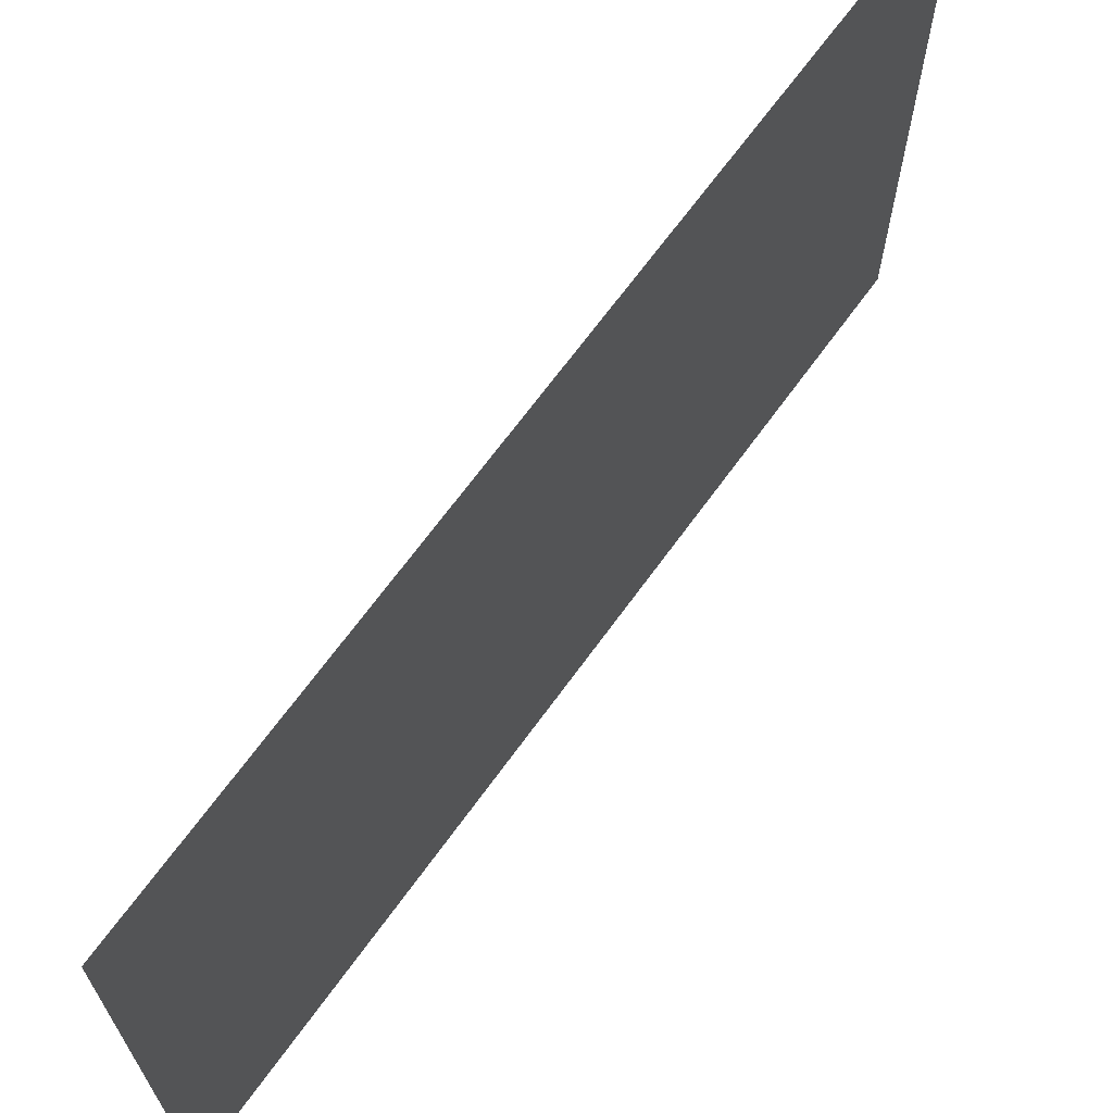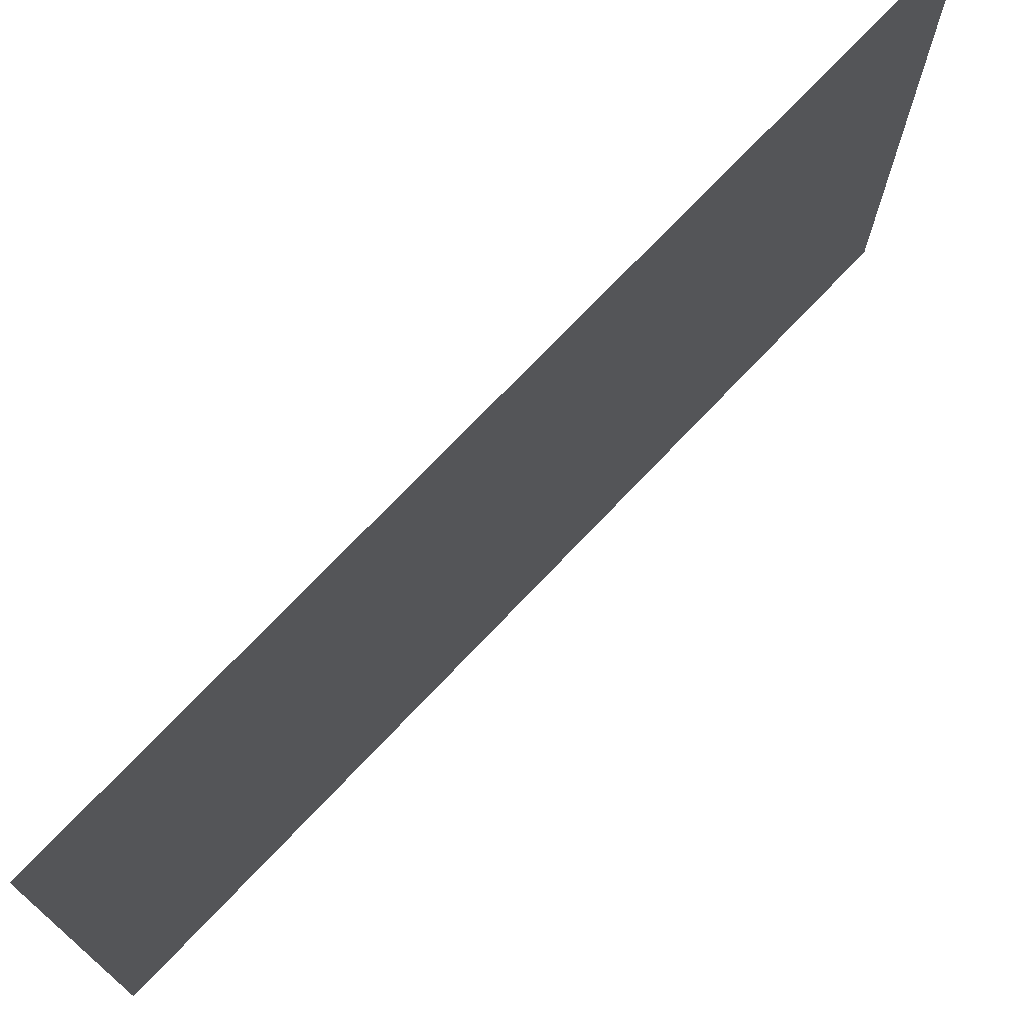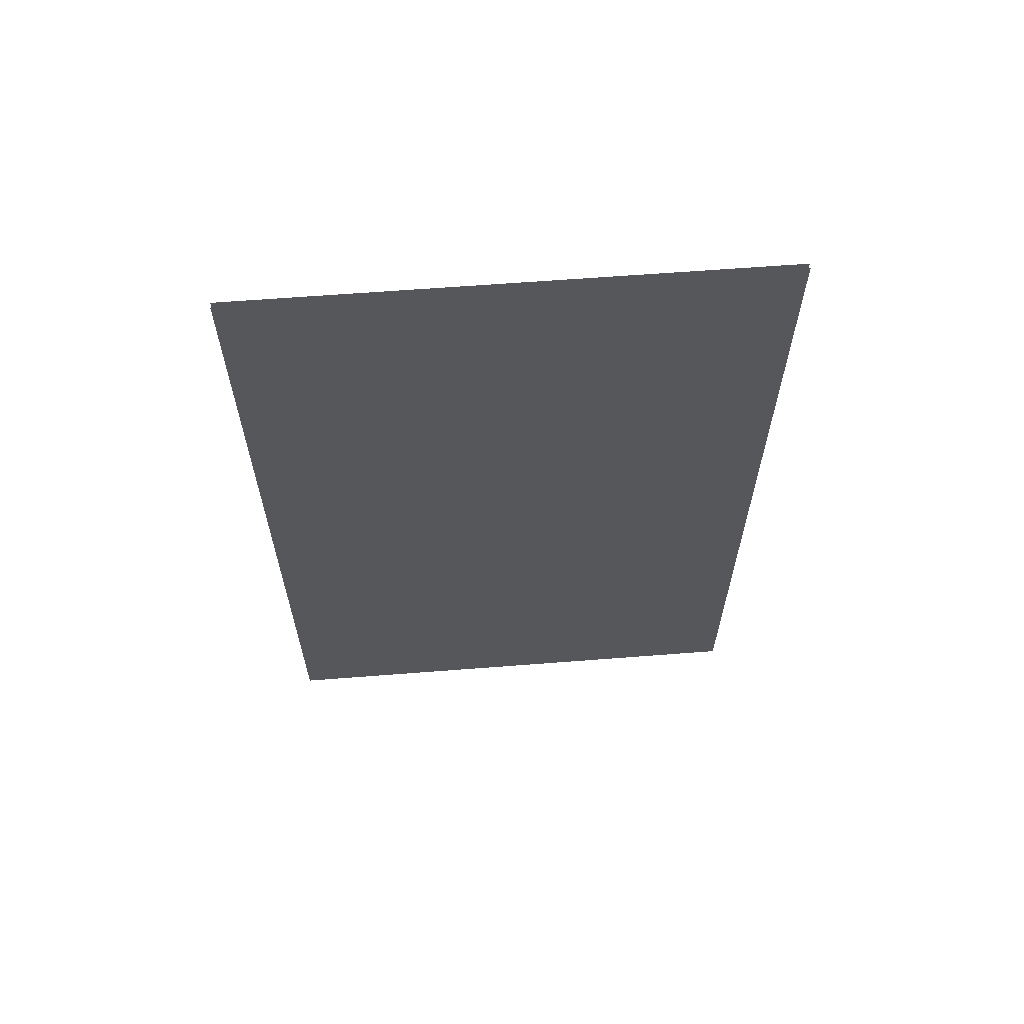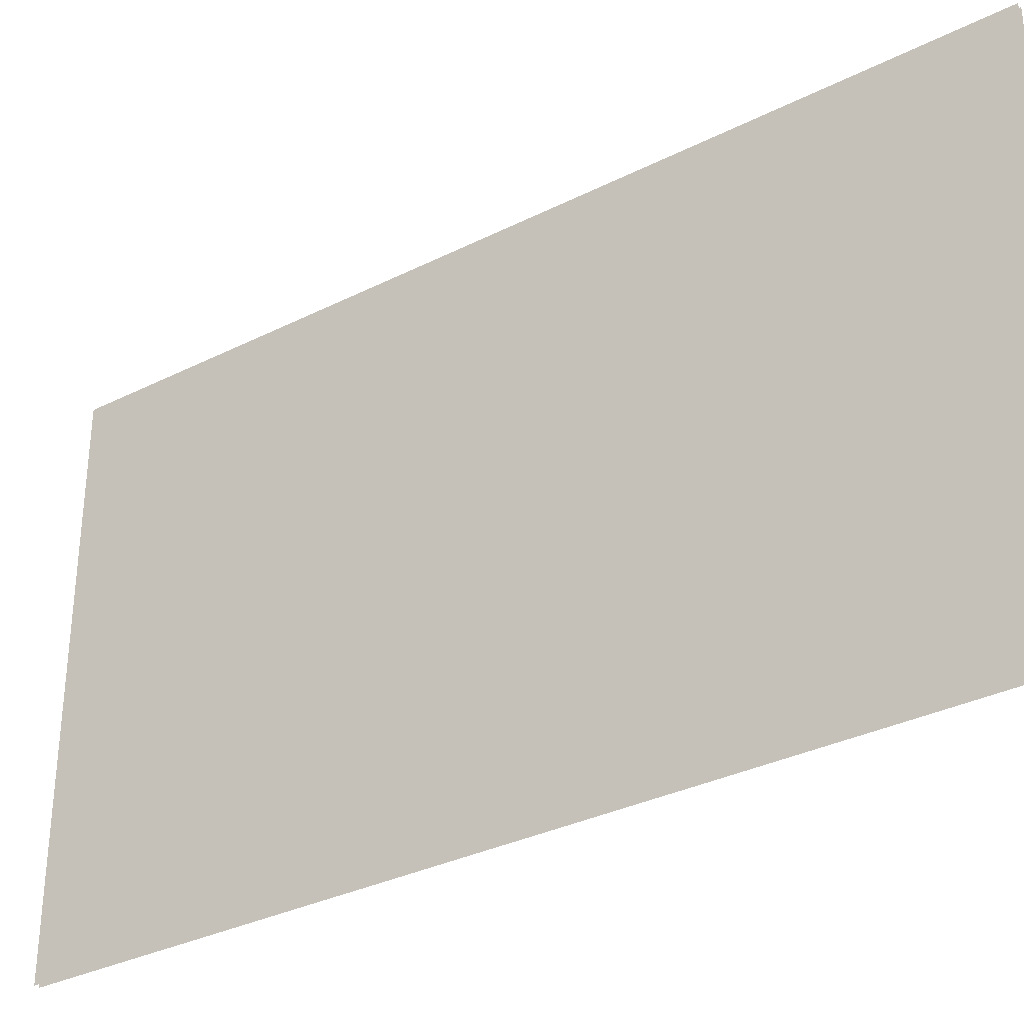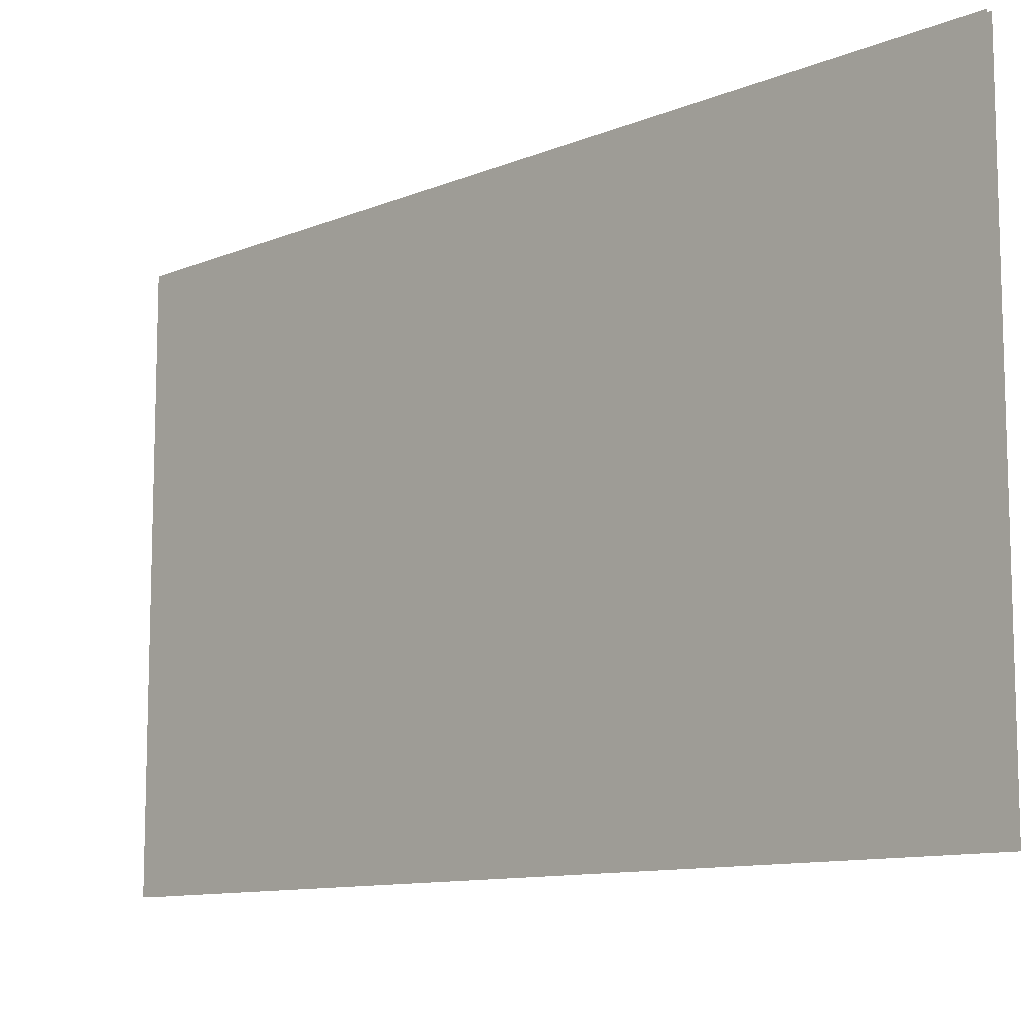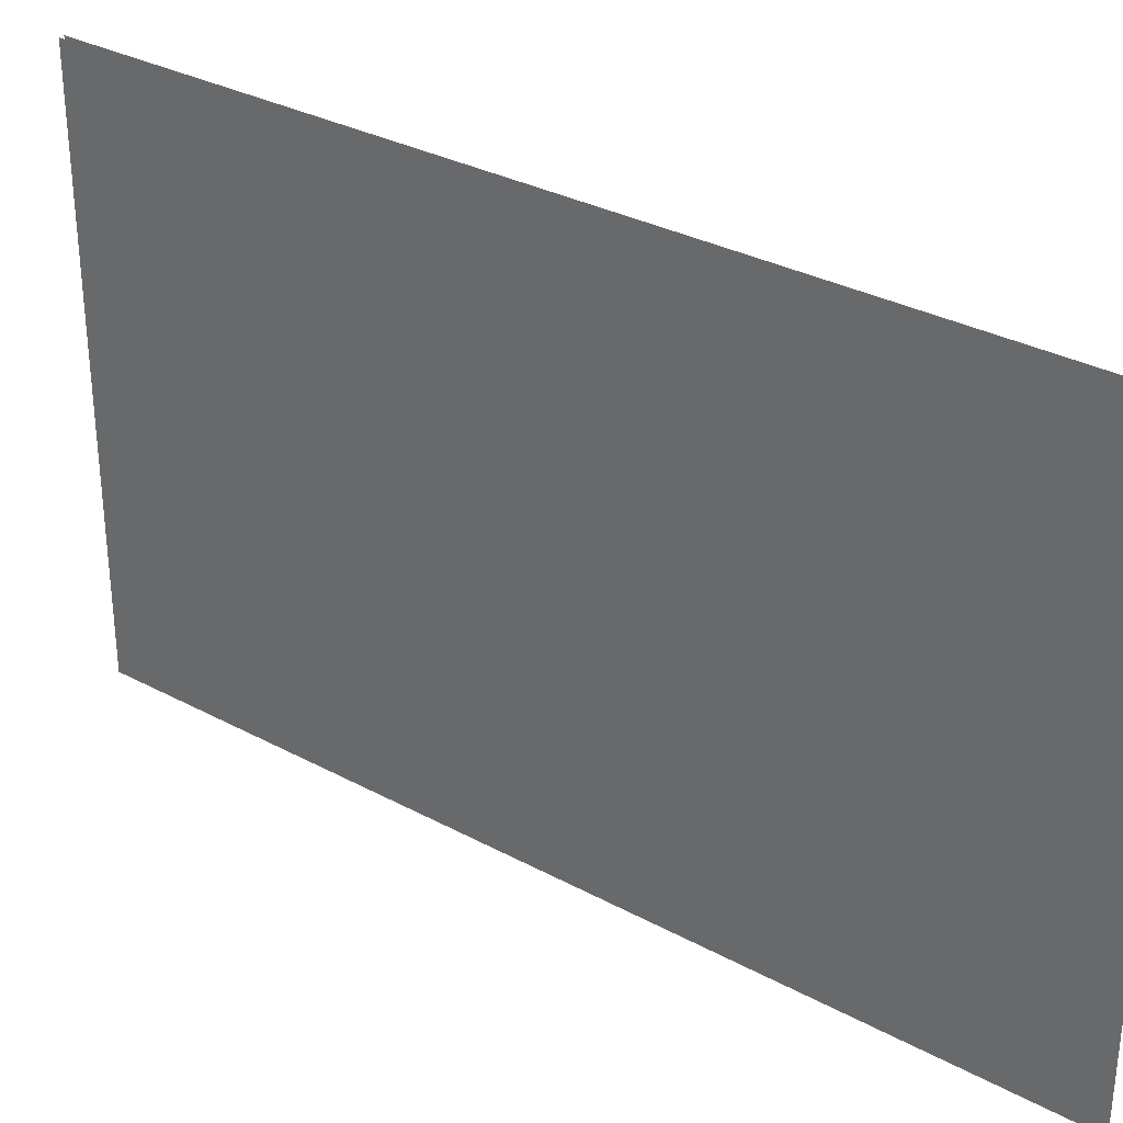
<metadata>
{"format":"obj","ext":"obj","renderer":"f3d","projection":"perspective","resolution":1024,"background":"white","views":[{"elev":67.2,"azim":-144.2,"up":"+Z"},{"elev":72.9,"azim":-136.5,"up":"+Z"},{"elev":62.8,"azim":-94.5,"up":"+Y"},{"elev":-33.0,"azim":-55.2,"up":"+Z"},{"elev":-10.6,"azim":136.1,"up":"+Z"},{"elev":31.8,"azim":127.3,"up":"+Z"}]}
</metadata>
<code>
g background_2_future_1_road_portal02
v 121 206 -9
v 121 206 -3.574
v 121 210.5 -3.574
v 121 210.5 -9
v 120.9 206 -9
v 120.9 210.5 -9
v 120.9 210.5 -3.574
v 120.9 206 -3.574
v 121 201.5 -9
v 121 201.5 -3.574
v 121 206 -3.574
v 121 206 -9
v 120.9 201.5 -9
v 120.9 206 -9
v 120.9 206 -3.574
v 120.9 201.5 -3.574
g background_2_future_1_road_portal02_0
f -14 -15 -16
f -13 -14 -16
f -10 -11 -12
f -9 -10 -12
f -6 -7 -8
f -5 -6 -8
f -2 -3 -4
f -1 -2 -4

</code>
